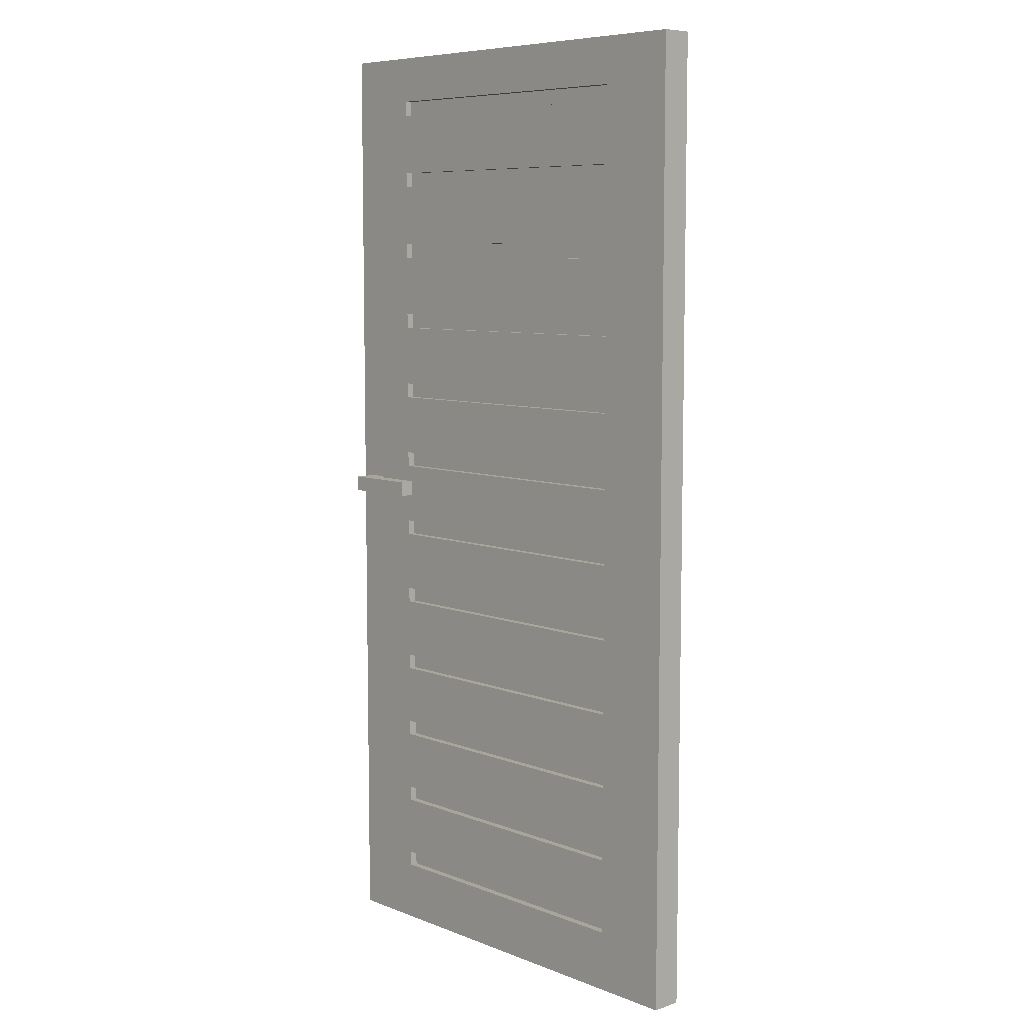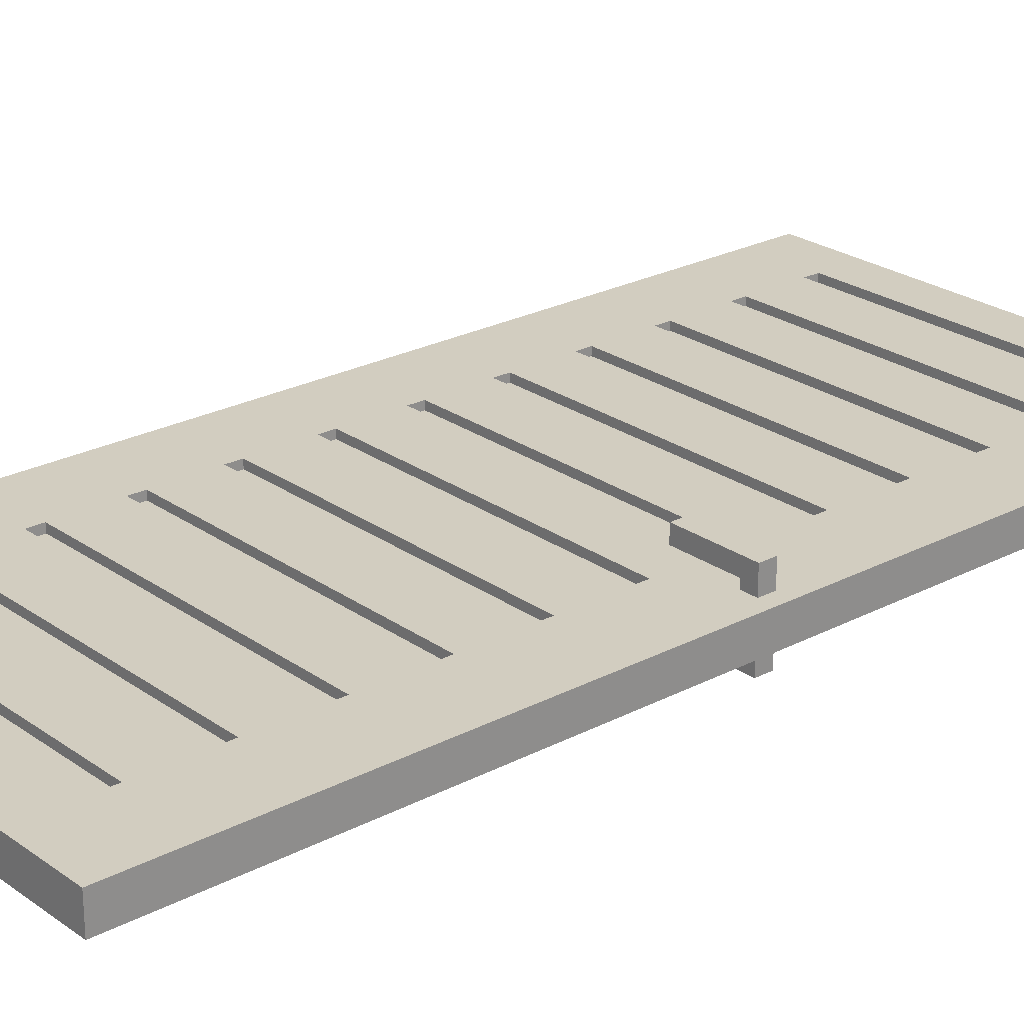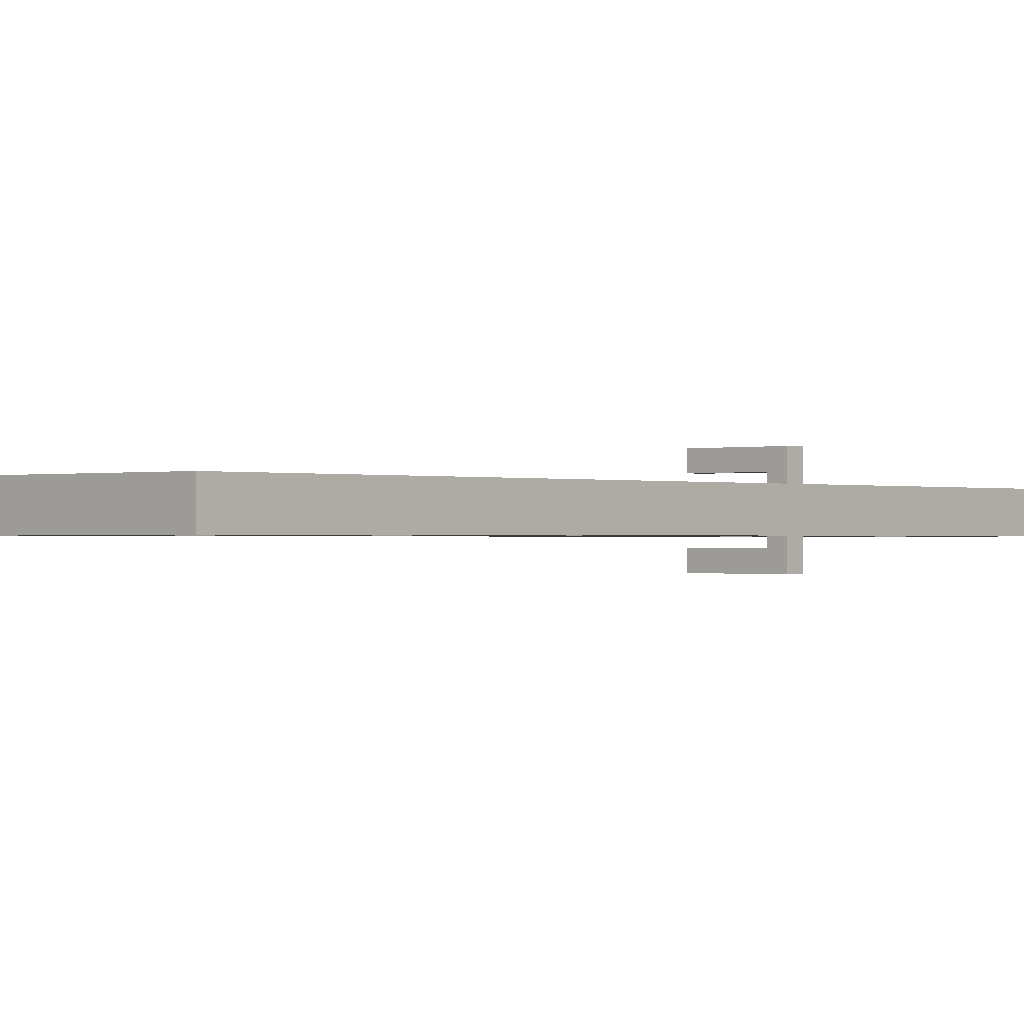
<metadata>
{"format":"obj","ext":"obj","renderer":"f3d","projection":"perspective","resolution":1024,"background":"white","views":[{"elev":7.6,"azim":-132.8,"up":"+Y"},{"elev":24.4,"azim":49.2,"up":"+Z"},{"elev":-0.5,"azim":42.0,"up":"+Z"}]}
</metadata>
<code>
o Door2.002
v 0.02859 126 2
v 0.02859 0 -2
v 0.02859 -0 2
v 0.02859 126 -2
v 48.03 66 5
v 48.03 64 3
v 48.03 64 5
v 48.03 66 3
v 48.03 66 -3
v 48.03 64 -5
v 48.03 64 -3
v 48.03 66 -5
v 50.03 10 2
v 50.03 8 1
v 50.03 8 2
v 50.03 10 1
v 50.03 10 -1
v 50.03 8 -2
v 50.03 8 -1
v 50.03 10 -2
v 50.03 20 2
v 50.03 18 1
v 50.03 18 2
v 50.03 20 1
v 50.03 20 -1
v 50.03 18 -2
v 50.03 18 -1
v 50.03 20 -2
v 50.03 30 2
v 50.03 28 1
v 50.03 28 2
v 50.03 30 1
v 50.03 30 -1
v 50.03 28 -2
v 50.03 28 -1
v 50.03 30 -2
v 50.03 40 2
v 50.03 38 1
v 50.03 38 2
v 50.03 40 1
v 50.03 40 -1
v 50.03 38 -2
v 50.03 38 -1
v 50.03 40 -2
v 50.03 50 2
v 50.03 48 1
v 50.03 48 2
v 50.03 50 1
v 50.03 50 -1
v 50.03 48 -2
v 50.03 48 -1
v 50.03 50 -2
v 50.03 60 2
v 50.03 58 1
v 50.03 58 2
v 50.03 60 1
v 50.03 60 -1
v 50.03 58 -2
v 50.03 58 -1
v 50.03 60 -2
v 50.03 70 2
v 50.03 68 1
v 50.03 68 2
v 50.03 70 1
v 50.03 70 -1
v 50.03 68 -2
v 50.03 68 -1
v 50.03 70 -2
v 50.03 80 2
v 50.03 78 1
v 50.03 78 2
v 50.03 80 1
v 50.03 80 -1
v 50.03 78 -2
v 50.03 78 -1
v 50.03 80 -2
v 50.03 90 2
v 50.03 88 1
v 50.03 88 2
v 50.03 90 1
v 50.03 90 -1
v 50.03 88 -2
v 50.03 88 -1
v 50.03 90 -2
v 50.03 100 2
v 50.03 98 1
v 50.03 98 2
v 50.03 100 1
v 50.03 100 -1
v 50.03 98 -2
v 50.03 98 -1
v 50.03 100 -2
v 50.03 110 2
v 50.03 108 1
v 50.03 108 2
v 50.03 110 1
v 50.03 110 -1
v 50.03 108 -2
v 50.03 108 -1
v 50.03 110 -2
v 50.03 120 2
v 50.03 118 1
v 50.03 118 2
v 50.03 120 1
v 50.03 120 -1
v 50.03 118 -2
v 50.03 118 -1
v 50.03 120 -2
v 56.03 66 3
v 56.03 64 2
v 56.03 64 3
v 56.03 66 2
v 56.03 66 -2
v 56.03 64 -3
v 56.03 64 -2
v 56.03 66 -3
v 10.03 8 2
v 10.03 8 1
v 10.03 10 2
v 10.03 10 1
v 10.03 8 -1
v 10.03 8 -2
v 10.03 10 -1
v 10.03 10 -2
v 10.03 18 2
v 10.03 18 1
v 10.03 20 2
v 10.03 20 1
v 10.03 18 -1
v 10.03 18 -2
v 10.03 20 -1
v 10.03 20 -2
v 10.03 28 2
v 10.03 28 1
v 10.03 30 2
v 10.03 30 1
v 10.03 28 -1
v 10.03 28 -2
v 10.03 30 -1
v 10.03 30 -2
v 10.03 38 2
v 10.03 38 1
v 10.03 40 2
v 10.03 40 1
v 10.03 38 -1
v 10.03 38 -2
v 10.03 40 -1
v 10.03 40 -2
v 10.03 48 2
v 10.03 48 1
v 10.03 50 2
v 10.03 50 1
v 10.03 48 -1
v 10.03 48 -2
v 10.03 50 -1
v 10.03 50 -2
v 10.03 58 2
v 10.03 58 1
v 10.03 60 2
v 10.03 60 1
v 10.03 58 -1
v 10.03 58 -2
v 10.03 60 -1
v 10.03 60 -2
v 10.03 68 2
v 10.03 68 1
v 10.03 70 2
v 10.03 70 1
v 10.03 68 -1
v 10.03 68 -2
v 10.03 70 -1
v 10.03 70 -2
v 10.03 78 2
v 10.03 78 1
v 10.03 80 2
v 10.03 80 1
v 10.03 78 -1
v 10.03 78 -2
v 10.03 80 -1
v 10.03 80 -2
v 10.03 88 2
v 10.03 88 1
v 10.03 90 2
v 10.03 90 1
v 10.03 88 -1
v 10.03 88 -2
v 10.03 90 -1
v 10.03 90 -2
v 10.03 98 2
v 10.03 98 1
v 10.03 100 2
v 10.03 100 1
v 10.03 98 -1
v 10.03 98 -2
v 10.03 100 -1
v 10.03 100 -2
v 10.03 108 2
v 10.03 108 1
v 10.03 110 2
v 10.03 110 1
v 10.03 108 -1
v 10.03 108 -2
v 10.03 110 -1
v 10.03 110 -2
v 10.03 118 2
v 10.03 118 1
v 10.03 120 2
v 10.03 120 1
v 10.03 118 -1
v 10.03 118 -2
v 10.03 120 -1
v 10.03 120 -2
v 58.03 64 5
v 58.03 64 2
v 58.03 66 5
v 58.03 66 2
v 58.03 64 -2
v 58.03 64 -5
v 58.03 66 -2
v 58.03 66 -5
v 60.03 -0 2
v 60.03 0 -2
v 60.03 126 2
v 60.03 126 -2
v 58.03 64 5
v 48.03 66 5
v 48.03 64 5
v 58.03 66 5
v 10.03 8 2
v 0.02859 126 2
v 0.02859 -0 2
v 10.03 10 2
v 10.03 18 2
v 10.03 20 2
v 10.03 28 2
v 10.03 30 2
v 10.03 38 2
v 10.03 40 2
v 10.03 48 2
v 10.03 50 2
v 10.03 58 2
v 10.03 60 2
v 10.03 68 2
v 10.03 70 2
v 10.03 78 2
v 10.03 80 2
v 10.03 88 2
v 10.03 90 2
v 10.03 98 2
v 10.03 100 2
v 10.03 108 2
v 10.03 110 2
v 10.03 118 2
v 10.03 120 2
v 50.03 8 2
v 50.03 10 2
v 50.03 18 2
v 50.03 20 2
v 50.03 28 2
v 50.03 30 2
v 50.03 38 2
v 50.03 40 2
v 50.03 48 2
v 50.03 50 2
v 50.03 58 2
v 50.03 60 2
v 50.03 68 2
v 50.03 70 2
v 50.03 78 2
v 50.03 80 2
v 50.03 88 2
v 50.03 90 2
v 50.03 98 2
v 50.03 100 2
v 50.03 108 2
v 50.03 110 2
v 50.03 118 2
v 50.03 120 2
v 55.03 63 2
v 55.03 67 2
v 56.03 64 2
v 56.03 66 2
v 58.03 63 2
v 58.03 64 2
v 58.03 66 2
v 58.03 67 2
v 60.03 -0 2
v 60.03 126 2
v 50.03 8 1
v 10.03 10 1
v 10.03 8 1
v 50.03 10 1
v 50.03 18 1
v 10.03 20 1
v 10.03 18 1
v 50.03 20 1
v 50.03 28 1
v 10.03 30 1
v 10.03 28 1
v 50.03 30 1
v 50.03 38 1
v 10.03 40 1
v 10.03 38 1
v 50.03 40 1
v 50.03 48 1
v 10.03 50 1
v 10.03 48 1
v 50.03 50 1
v 50.03 58 1
v 10.03 60 1
v 10.03 58 1
v 50.03 60 1
v 50.03 68 1
v 10.03 70 1
v 10.03 68 1
v 50.03 70 1
v 50.03 78 1
v 10.03 80 1
v 10.03 78 1
v 50.03 80 1
v 50.03 88 1
v 10.03 90 1
v 10.03 88 1
v 50.03 90 1
v 50.03 98 1
v 10.03 100 1
v 10.03 98 1
v 50.03 100 1
v 50.03 108 1
v 10.03 110 1
v 10.03 108 1
v 50.03 110 1
v 50.03 118 1
v 10.03 120 1
v 10.03 118 1
v 50.03 120 1
v 56.03 64 -3
v 48.03 66 -3
v 48.03 64 -3
v 56.03 66 -3
v 48.03 64 3
v 48.03 66 3
v 56.03 64 3
v 56.03 66 3
v 10.03 8 -1
v 10.03 10 -1
v 50.03 8 -1
v 50.03 10 -1
v 10.03 18 -1
v 10.03 20 -1
v 50.03 18 -1
v 50.03 20 -1
v 10.03 28 -1
v 10.03 30 -1
v 50.03 28 -1
v 50.03 30 -1
v 10.03 38 -1
v 10.03 40 -1
v 50.03 38 -1
v 50.03 40 -1
v 10.03 48 -1
v 10.03 50 -1
v 50.03 48 -1
v 50.03 50 -1
v 10.03 58 -1
v 10.03 60 -1
v 50.03 58 -1
v 50.03 60 -1
v 10.03 68 -1
v 10.03 70 -1
v 50.03 68 -1
v 50.03 70 -1
v 10.03 78 -1
v 10.03 80 -1
v 50.03 78 -1
v 50.03 80 -1
v 10.03 88 -1
v 10.03 90 -1
v 50.03 88 -1
v 50.03 90 -1
v 10.03 98 -1
v 10.03 100 -1
v 50.03 98 -1
v 50.03 100 -1
v 10.03 108 -1
v 10.03 110 -1
v 50.03 108 -1
v 50.03 110 -1
v 10.03 118 -1
v 10.03 120 -1
v 50.03 118 -1
v 50.03 120 -1
v 0.02859 0 -2
v 0.02859 126 -2
v 10.03 8 -2
v 10.03 10 -2
v 10.03 18 -2
v 10.03 20 -2
v 10.03 28 -2
v 10.03 30 -2
v 10.03 38 -2
v 10.03 40 -2
v 10.03 48 -2
v 10.03 50 -2
v 10.03 58 -2
v 10.03 60 -2
v 10.03 68 -2
v 10.03 70 -2
v 10.03 78 -2
v 10.03 80 -2
v 10.03 88 -2
v 10.03 90 -2
v 10.03 98 -2
v 10.03 100 -2
v 10.03 108 -2
v 10.03 110 -2
v 10.03 118 -2
v 10.03 120 -2
v 50.03 8 -2
v 50.03 10 -2
v 50.03 18 -2
v 50.03 20 -2
v 50.03 28 -2
v 50.03 30 -2
v 50.03 38 -2
v 50.03 40 -2
v 50.03 48 -2
v 50.03 50 -2
v 50.03 58 -2
v 50.03 60 -2
v 50.03 68 -2
v 50.03 70 -2
v 50.03 78 -2
v 50.03 80 -2
v 50.03 88 -2
v 50.03 90 -2
v 50.03 98 -2
v 50.03 100 -2
v 50.03 108 -2
v 50.03 110 -2
v 50.03 118 -2
v 50.03 120 -2
v 55.03 63 -2
v 55.03 67 -2
v 56.03 64 -2
v 56.03 66 -2
v 58.03 63 -2
v 58.03 64 -2
v 58.03 66 -2
v 58.03 67 -2
v 60.03 0 -2
v 60.03 126 -2
v 48.03 64 -5
v 48.03 66 -5
v 58.03 64 -5
v 58.03 66 -5
v 0.02859 0 -2
v 60.03 -0 2
v 0.02859 -0 2
v 60.03 0 -2
v 10.03 10 1
v 50.03 10 2
v 10.03 10 2
v 50.03 10 1
v 10.03 10 -2
v 50.03 10 -1
v 10.03 10 -1
v 50.03 10 -2
v 10.03 20 1
v 50.03 20 2
v 10.03 20 2
v 50.03 20 1
v 10.03 20 -2
v 50.03 20 -1
v 10.03 20 -1
v 50.03 20 -2
v 10.03 30 1
v 50.03 30 2
v 10.03 30 2
v 50.03 30 1
v 10.03 30 -2
v 50.03 30 -1
v 10.03 30 -1
v 50.03 30 -2
v 10.03 40 1
v 50.03 40 2
v 10.03 40 2
v 50.03 40 1
v 10.03 40 -2
v 50.03 40 -1
v 10.03 40 -1
v 50.03 40 -2
v 10.03 50 1
v 50.03 50 2
v 10.03 50 2
v 50.03 50 1
v 10.03 50 -2
v 50.03 50 -1
v 10.03 50 -1
v 50.03 50 -2
v 10.03 60 1
v 50.03 60 2
v 10.03 60 2
v 50.03 60 1
v 10.03 60 -2
v 50.03 60 -1
v 10.03 60 -1
v 50.03 60 -2
v 48.03 64 3
v 58.03 64 5
v 48.03 64 5
v 56.03 64 3
v 56.03 64 2
v 58.03 64 2
v 56.03 64 -3
v 58.03 64 -2
v 56.03 64 -2
v 48.03 64 -5
v 48.03 64 -3
v 58.03 64 -5
v 10.03 70 1
v 50.03 70 2
v 10.03 70 2
v 50.03 70 1
v 10.03 70 -2
v 50.03 70 -1
v 10.03 70 -1
v 50.03 70 -2
v 10.03 80 1
v 50.03 80 2
v 10.03 80 2
v 50.03 80 1
v 10.03 80 -2
v 50.03 80 -1
v 10.03 80 -1
v 50.03 80 -2
v 10.03 90 1
v 50.03 90 2
v 10.03 90 2
v 50.03 90 1
v 10.03 90 -2
v 50.03 90 -1
v 10.03 90 -1
v 50.03 90 -2
v 10.03 100 1
v 50.03 100 2
v 10.03 100 2
v 50.03 100 1
v 10.03 100 -2
v 50.03 100 -1
v 10.03 100 -1
v 50.03 100 -2
v 10.03 110 1
v 50.03 110 2
v 10.03 110 2
v 50.03 110 1
v 10.03 110 -2
v 50.03 110 -1
v 10.03 110 -1
v 50.03 110 -2
v 10.03 120 1
v 50.03 120 2
v 10.03 120 2
v 50.03 120 1
v 10.03 120 -2
v 50.03 120 -1
v 10.03 120 -1
v 50.03 120 -2
v 10.03 8 2
v 50.03 8 2
v 10.03 8 1
v 50.03 8 1
v 10.03 8 -1
v 50.03 8 -1
v 10.03 8 -2
v 50.03 8 -2
v 10.03 18 2
v 50.03 18 2
v 10.03 18 1
v 50.03 18 1
v 10.03 18 -1
v 50.03 18 -1
v 10.03 18 -2
v 50.03 18 -2
v 10.03 28 2
v 50.03 28 2
v 10.03 28 1
v 50.03 28 1
v 10.03 28 -1
v 50.03 28 -1
v 10.03 28 -2
v 50.03 28 -2
v 10.03 38 2
v 50.03 38 2
v 10.03 38 1
v 50.03 38 1
v 10.03 38 -1
v 50.03 38 -1
v 10.03 38 -2
v 50.03 38 -2
v 10.03 48 2
v 50.03 48 2
v 10.03 48 1
v 50.03 48 1
v 10.03 48 -1
v 50.03 48 -1
v 10.03 48 -2
v 50.03 48 -2
v 10.03 58 2
v 50.03 58 2
v 10.03 58 1
v 50.03 58 1
v 10.03 58 -1
v 50.03 58 -1
v 10.03 58 -2
v 50.03 58 -2
v 48.03 66 5
v 58.03 66 5
v 48.03 66 3
v 56.03 66 3
v 56.03 66 2
v 58.03 66 2
v 56.03 66 -2
v 58.03 66 -2
v 56.03 66 -3
v 48.03 66 -3
v 48.03 66 -5
v 58.03 66 -5
v 10.03 68 2
v 50.03 68 2
v 10.03 68 1
v 50.03 68 1
v 10.03 68 -1
v 50.03 68 -1
v 10.03 68 -2
v 50.03 68 -2
v 10.03 78 2
v 50.03 78 2
v 10.03 78 1
v 50.03 78 1
v 10.03 78 -1
v 50.03 78 -1
v 10.03 78 -2
v 50.03 78 -2
v 10.03 88 2
v 50.03 88 2
v 10.03 88 1
v 50.03 88 1
v 10.03 88 -1
v 50.03 88 -1
v 10.03 88 -2
v 50.03 88 -2
v 10.03 98 2
v 50.03 98 2
v 10.03 98 1
v 50.03 98 1
v 10.03 98 -1
v 50.03 98 -1
v 10.03 98 -2
v 50.03 98 -2
v 10.03 108 2
v 50.03 108 2
v 10.03 108 1
v 50.03 108 1
v 10.03 108 -1
v 50.03 108 -1
v 10.03 108 -2
v 50.03 108 -2
v 10.03 118 2
v 50.03 118 2
v 10.03 118 1
v 50.03 118 1
v 10.03 118 -1
v 50.03 118 -1
v 10.03 118 -2
v 50.03 118 -2
v 0.02859 126 2
v 60.03 126 2
v 0.02859 126 -2
v 60.03 126 -2
f 1 2 3
f 4 2 1
f 5 6 7
f 8 6 5
f 9 10 11
f 12 10 9
f 13 14 15
f 16 14 13
f 17 18 19
f 20 18 17
f 21 22 23
f 24 22 21
f 25 26 27
f 28 26 25
f 29 30 31
f 32 30 29
f 33 34 35
f 36 34 33
f 37 38 39
f 40 38 37
f 41 42 43
f 44 42 41
f 45 46 47
f 48 46 45
f 49 50 51
f 52 50 49
f 53 54 55
f 56 54 53
f 57 58 59
f 60 58 57
f 61 62 63
f 64 62 61
f 65 66 67
f 68 66 65
f 69 70 71
f 72 70 69
f 73 74 75
f 76 74 73
f 77 78 79
f 80 78 77
f 81 82 83
f 84 82 81
f 85 86 87
f 88 86 85
f 89 90 91
f 92 90 89
f 93 94 95
f 96 94 93
f 97 98 99
f 100 98 97
f 101 102 103
f 104 102 101
f 105 106 107
f 108 106 105
f 109 110 111
f 112 110 109
f 113 114 115
f 116 114 113
f 117 118 119
f 119 118 120
f 121 122 123
f 123 122 124
f 125 126 127
f 127 126 128
f 129 130 131
f 131 130 132
f 133 134 135
f 135 134 136
f 137 138 139
f 139 138 140
f 141 142 143
f 143 142 144
f 145 146 147
f 147 146 148
f 149 150 151
f 151 150 152
f 153 154 155
f 155 154 156
f 157 158 159
f 159 158 160
f 161 162 163
f 163 162 164
f 165 166 167
f 167 166 168
f 169 170 171
f 171 170 172
f 173 174 175
f 175 174 176
f 177 178 179
f 179 178 180
f 181 182 183
f 183 182 184
f 185 186 187
f 187 186 188
f 189 190 191
f 191 190 192
f 193 194 195
f 195 194 196
f 197 198 199
f 199 198 200
f 201 202 203
f 203 202 204
f 205 206 207
f 207 206 208
f 209 210 211
f 211 210 212
f 213 214 215
f 215 214 216
f 217 218 219
f 219 218 220
f 221 222 223
f 223 222 224
f 225 226 227
f 228 226 225
f 229 230 231
f 232 230 229
f 233 230 232
f 234 230 233
f 235 230 234
f 236 230 235
f 237 230 236
f 238 230 237
f 239 230 238
f 240 230 239
f 241 230 240
f 242 230 241
f 243 230 242
f 244 230 243
f 245 230 244
f 246 230 245
f 247 230 246
f 248 230 247
f 249 230 248
f 250 230 249
f 251 230 250
f 252 230 251
f 253 230 252
f 254 230 253
f 255 229 231
f 256 233 232
f 257 233 256
f 258 235 234
f 259 235 258
f 260 237 236
f 261 237 260
f 262 239 238
f 263 239 262
f 264 241 240
f 265 241 264
f 266 243 242
f 267 243 266
f 268 245 244
f 269 245 268
f 270 247 246
f 271 247 270
f 272 249 248
f 273 249 272
f 274 251 250
f 275 251 274
f 276 253 252
f 277 253 276
f 278 230 254
f 279 277 276
f 279 278 277
f 279 275 274
f 279 273 272
f 279 276 275
f 279 257 256
f 279 274 273
f 279 271 270
f 279 272 271
f 279 259 258
f 279 270 269
f 279 269 268
f 279 268 267
f 279 261 260
f 279 266 265
f 279 267 266
f 279 264 263
f 279 263 262
f 279 262 261
f 279 265 264
f 279 260 259
f 279 256 255
f 279 258 257
f 280 278 279
f 281 280 279
f 282 280 281
f 283 279 255
f 283 281 279
f 284 281 283
f 285 280 282
f 286 278 280
f 286 280 285
f 287 255 231
f 287 284 283
f 287 286 285
f 287 285 284
f 287 283 255
f 288 230 278
f 288 286 287
f 288 278 286
f 289 290 291
f 292 290 289
f 293 294 295
f 296 294 293
f 297 298 299
f 300 298 297
f 301 302 303
f 304 302 301
f 305 306 307
f 308 306 305
f 309 310 311
f 312 310 309
f 313 314 315
f 316 314 313
f 317 318 319
f 320 318 317
f 321 322 323
f 324 322 321
f 325 326 327
f 328 326 325
f 329 330 331
f 332 330 329
f 333 334 335
f 336 334 333
f 337 338 339
f 340 338 337
f 341 342 343
f 343 342 344
f 345 346 347
f 347 346 348
f 349 350 351
f 351 350 352
f 353 354 355
f 355 354 356
f 357 358 359
f 359 358 360
f 361 362 363
f 363 362 364
f 365 366 367
f 367 366 368
f 369 370 371
f 371 370 372
f 373 374 375
f 375 374 376
f 377 378 379
f 379 378 380
f 381 382 383
f 383 382 384
f 385 386 387
f 387 386 388
f 389 390 391
f 391 390 392
f 393 394 395
f 395 394 396
f 396 394 397
f 397 394 398
f 398 394 399
f 399 394 400
f 400 394 401
f 401 394 402
f 402 394 403
f 403 394 404
f 404 394 405
f 405 394 406
f 406 394 407
f 407 394 408
f 408 394 409
f 409 394 410
f 410 394 411
f 411 394 412
f 412 394 413
f 413 394 414
f 414 394 415
f 415 394 416
f 416 394 417
f 417 394 418
f 393 395 419
f 396 397 420
f 420 397 421
f 398 399 422
f 422 399 423
f 400 401 424
f 424 401 425
f 402 403 426
f 426 403 427
f 404 405 428
f 428 405 429
f 406 407 430
f 430 407 431
f 408 409 432
f 432 409 433
f 410 411 434
f 434 411 435
f 412 413 436
f 436 413 437
f 414 415 438
f 438 415 439
f 416 417 440
f 440 417 441
f 418 394 442
f 440 441 443
f 441 442 443
f 438 439 443
f 436 437 443
f 439 440 443
f 420 421 443
f 437 438 443
f 434 435 443
f 435 436 443
f 422 423 443
f 433 434 443
f 432 433 443
f 431 432 443
f 424 425 443
f 429 430 443
f 430 431 443
f 427 428 443
f 426 427 443
f 425 426 443
f 428 429 443
f 423 424 443
f 419 420 443
f 421 422 443
f 443 442 444
f 443 444 445
f 445 444 446
f 419 443 447
f 443 445 447
f 447 445 448
f 446 444 449
f 444 442 450
f 449 444 450
f 393 419 451
f 447 448 451
f 449 450 451
f 448 449 451
f 419 447 451
f 442 394 452
f 451 450 452
f 450 442 452
f 453 454 455
f 455 454 456
f 457 458 459
f 460 458 457
f 461 462 463
f 464 462 461
f 465 466 467
f 468 466 465
f 469 470 471
f 472 470 469
f 473 474 475
f 476 474 473
f 477 478 479
f 480 478 477
f 481 482 483
f 484 482 481
f 485 486 487
f 488 486 485
f 489 490 491
f 492 490 489
f 493 494 495
f 496 494 493
f 497 498 499
f 500 498 497
f 501 502 503
f 504 502 501
f 505 506 507
f 508 506 505
f 509 510 511
f 512 510 509
f 513 510 512
f 514 510 513
f 515 516 517
f 518 515 519
f 520 516 515
f 520 515 518
f 521 522 523
f 524 522 521
f 525 526 527
f 528 526 525
f 529 530 531
f 532 530 529
f 533 534 535
f 536 534 533
f 537 538 539
f 540 538 537
f 541 542 543
f 544 542 541
f 545 546 547
f 548 546 545
f 549 550 551
f 552 550 549
f 553 554 555
f 556 554 553
f 557 558 559
f 560 558 557
f 561 562 563
f 564 562 561
f 565 566 567
f 568 566 565
f 569 570 571
f 571 570 572
f 573 574 575
f 575 574 576
f 577 578 579
f 579 578 580
f 581 582 583
f 583 582 584
f 585 586 587
f 587 586 588
f 589 590 591
f 591 590 592
f 593 594 595
f 595 594 596
f 597 598 599
f 599 598 600
f 601 602 603
f 603 602 604
f 605 606 607
f 607 606 608
f 609 610 611
f 611 610 612
f 613 614 615
f 615 614 616
f 617 618 619
f 619 618 620
f 620 618 621
f 621 618 622
f 623 624 625
f 626 625 627
f 625 624 628
f 627 625 628
f 629 630 631
f 631 630 632
f 633 634 635
f 635 634 636
f 637 638 639
f 639 638 640
f 641 642 643
f 643 642 644
f 645 646 647
f 647 646 648
f 649 650 651
f 651 650 652
f 653 654 655
f 655 654 656
f 657 658 659
f 659 658 660
f 661 662 663
f 663 662 664
f 665 666 667
f 667 666 668
f 669 670 671
f 671 670 672
f 673 674 675
f 675 674 676
f 677 678 679
f 679 678 680

</code>
